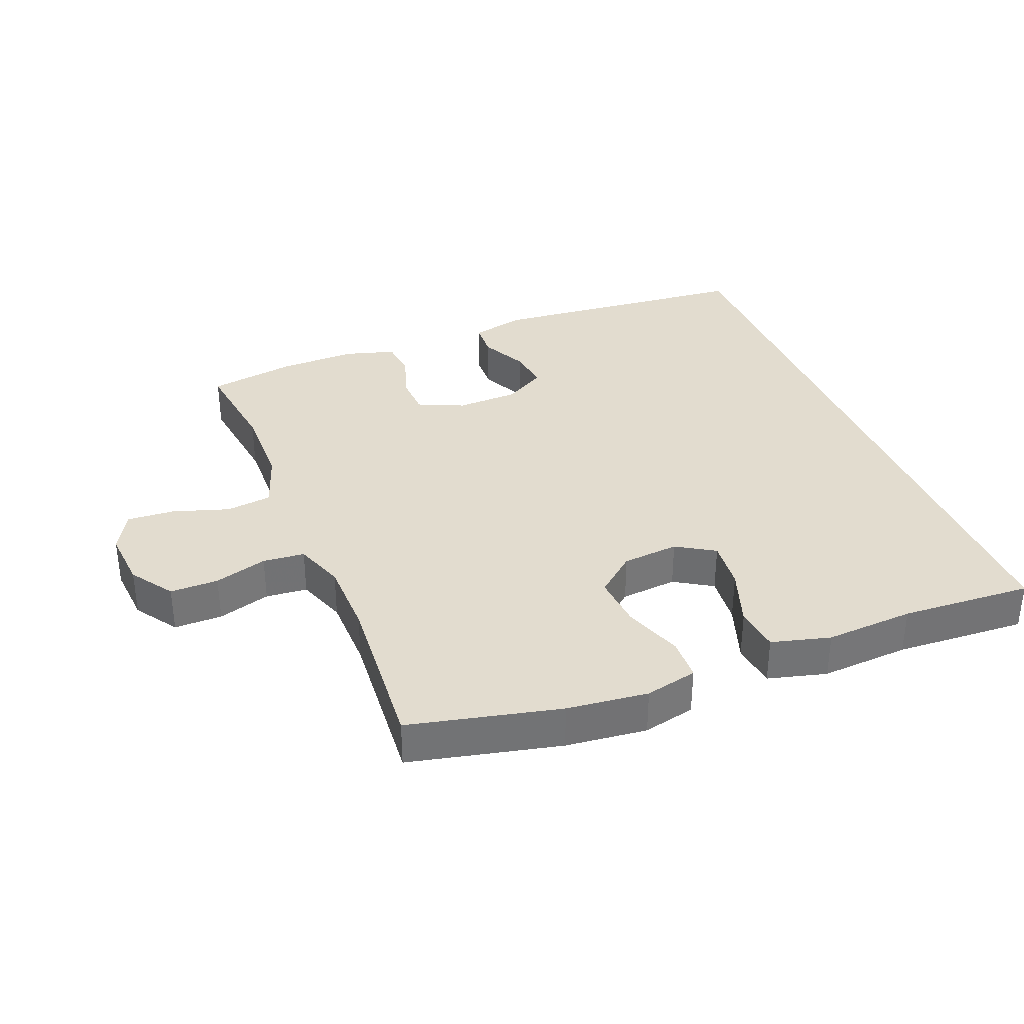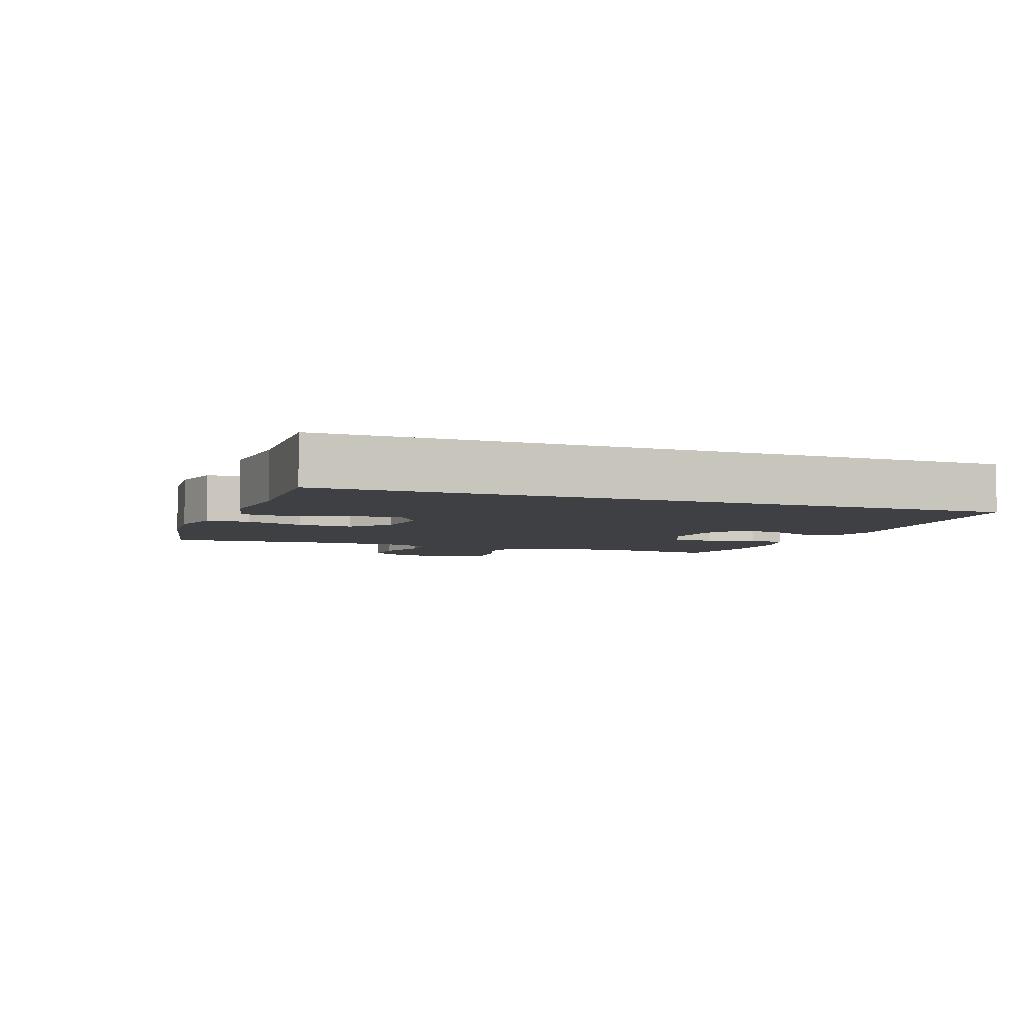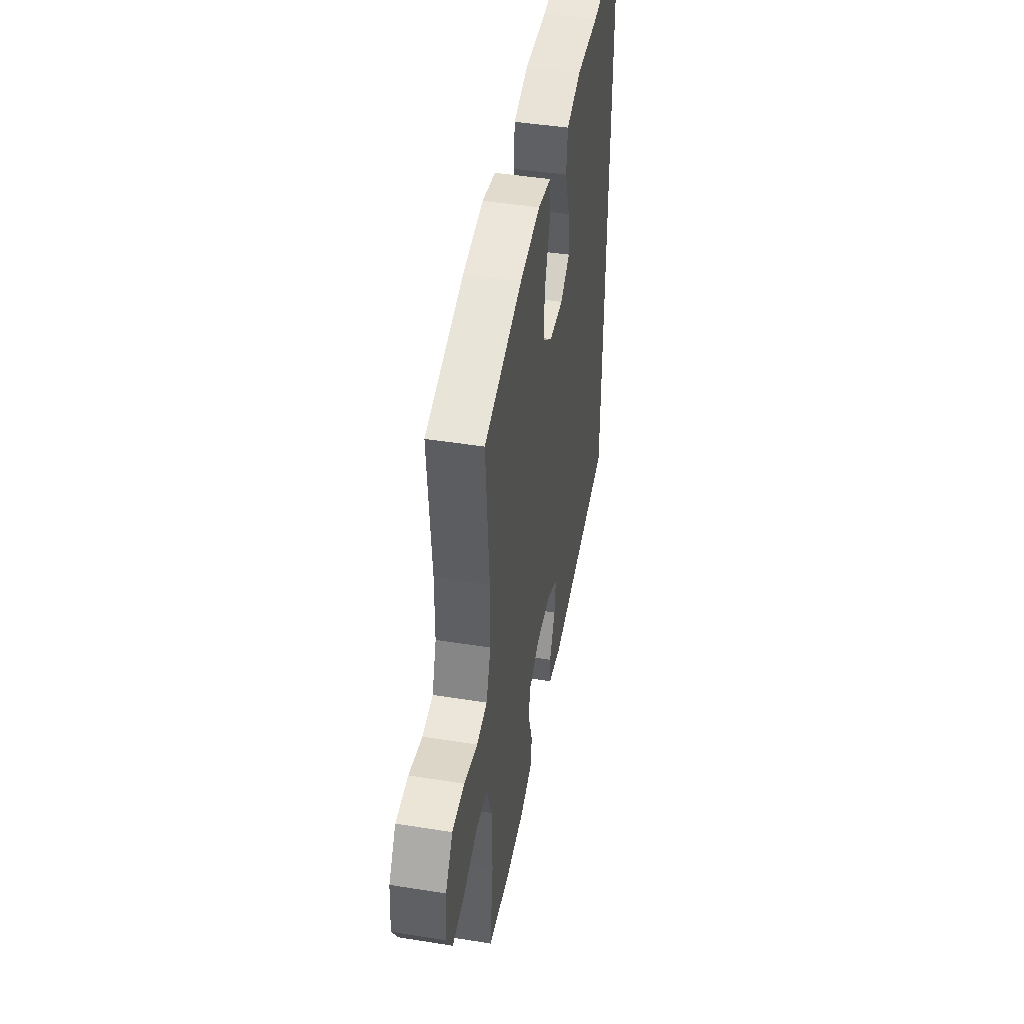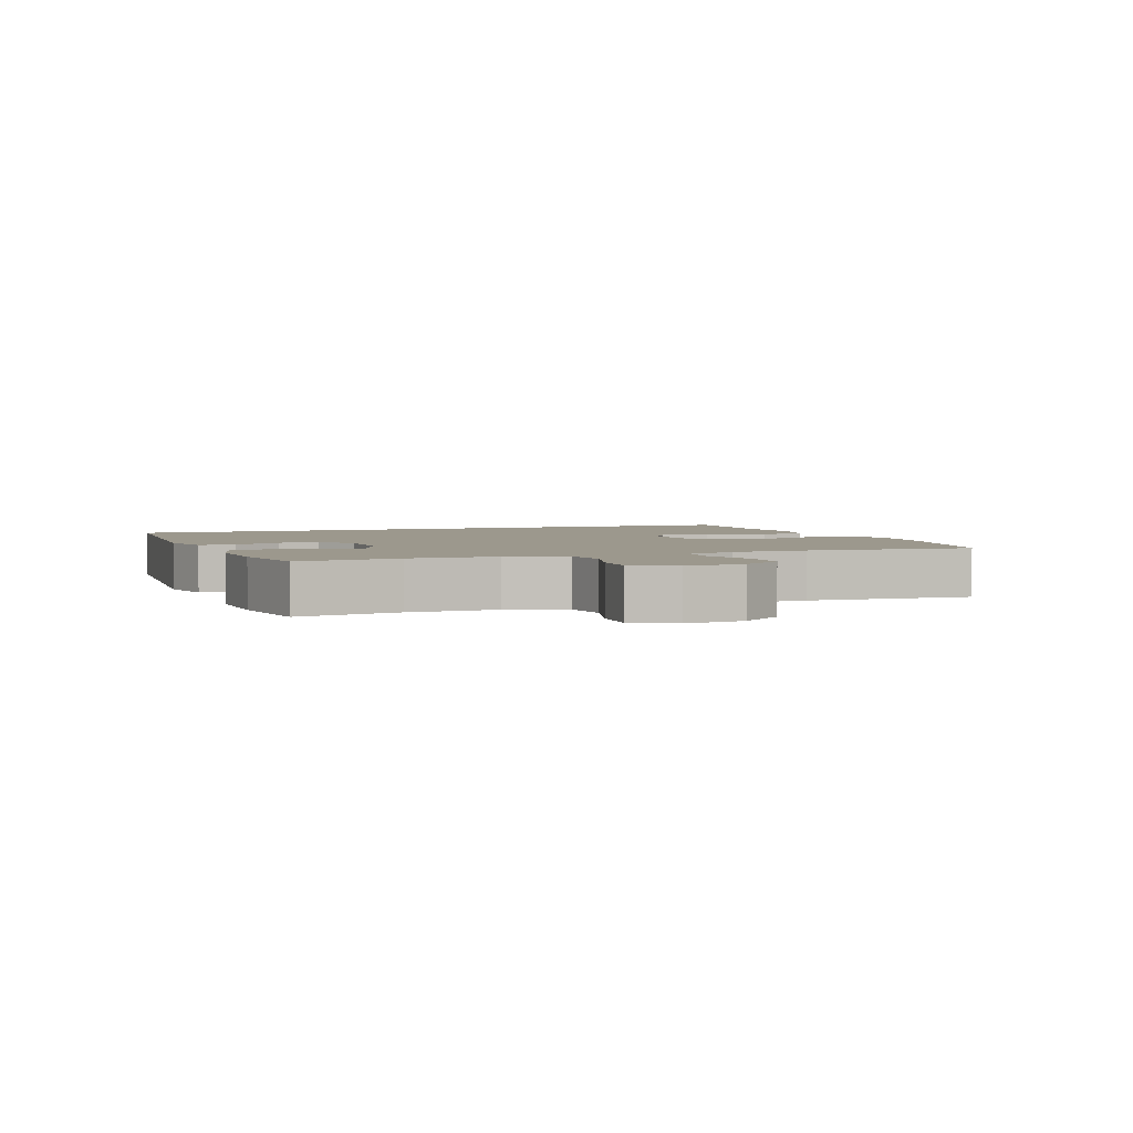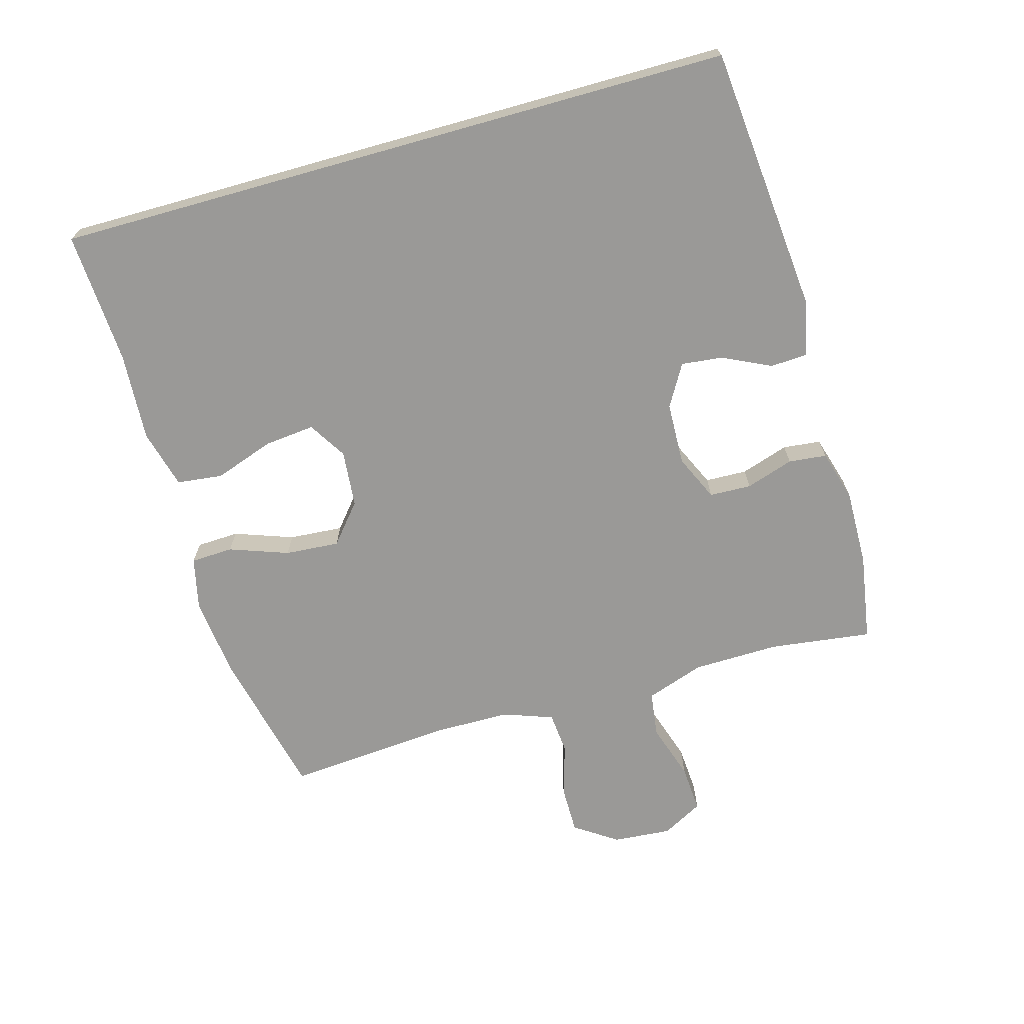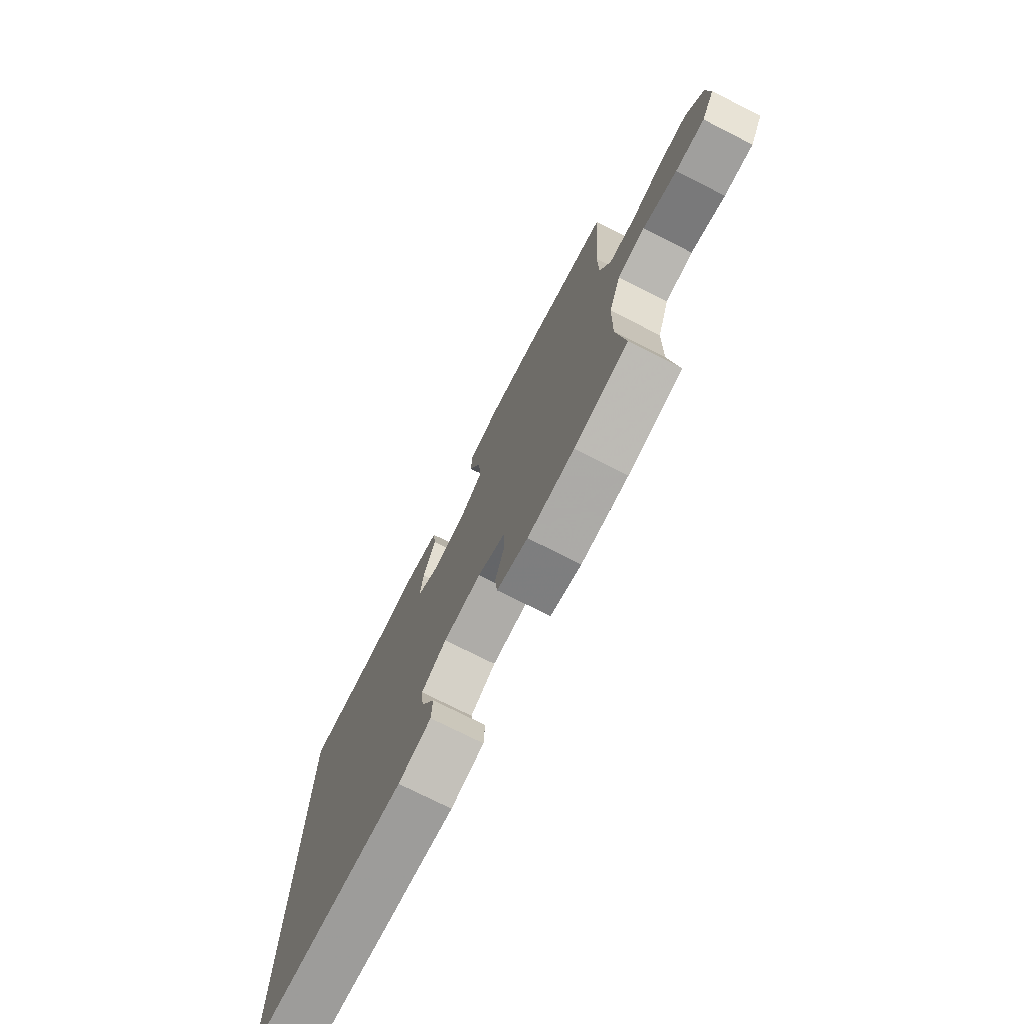
<metadata>
{"format":"obj","ext":"obj","renderer":"f3d","projection":"perspective","resolution":1024,"background":"white","views":[{"elev":34.6,"azim":-21.9,"up":"+Y"},{"elev":-4.8,"azim":68.9,"up":"+Y"},{"elev":45.9,"azim":-79.6,"up":"+Z"},{"elev":3.1,"azim":-111.8,"up":"+Y"},{"elev":-68.9,"azim":105.7,"up":"+Y"},{"elev":-75.2,"azim":-116.8,"up":"+Z"}]}
</metadata>
<code>
v 0.5 0.07 -0.488
v 0.09 0.07 -0.527
v 0.006 0.07 -0.507
v 0.003 0.07 -0.451
v 0.038 0.07 -0.378
v 0.045 0.07 -0.314
v -0.019 0.07 -0.277
v -0.115 0.07 -0.274
v -0.185 0.07 -0.306
v -0.187 0.07 -0.37
v -0.163 0.07 -0.443
v -0.169 0.07 -0.501
v -0.247 0.07 -0.524
v -0.365 0.07 -0.522
v -0.5 0.07 -0.5
v -0.48 0.07 -0.343
v -0.483 0.07 -0.211
v -0.514 0.07 -0.122
v -0.584 0.07 -0.113
v -0.67 0.07 -0.141
v -0.743 0.07 -0.146
v -0.777 0.07 -0.084
v -0.77 0.07 0.006
v -0.726 0.07 0.071
v -0.652 0.07 0.071
v -0.571 0.07 0.047
v -0.507 0.07 0.053
v -0.48 0.07 0.129
v -0.479 0.07 0.245
v -0.5 0.07 0.5
v -0.27 0.07 0.553
v -0.146 0.07 0.567
v -0.066 0.07 0.549
v -0.063 0.07 0.484
v -0.095 0.07 0.394
v -0.101 0.07 0.311
v -0.041 0.07 0.261
v 0.046 0.07 0.253
v 0.104 0.07 0.289
v 0.096 0.07 0.366
v 0.064 0.07 0.457
v 0.072 0.07 0.527
v 0.162 0.07 0.551
v 0.298 0.07 0.543
v 0.5 0.07 0.555
v 0.5 0 -0.488
v 0.09 0 -0.527
v 0.006 0 -0.507
v 0.003 0 -0.451
v 0.038 0 -0.378
v 0.045 0 -0.314
v -0.019 0 -0.277
v -0.115 0 -0.274
v -0.185 0 -0.306
v -0.187 0 -0.37
v -0.163 0 -0.443
v -0.169 0 -0.501
v -0.247 0 -0.524
v -0.365 0 -0.522
v -0.5 0 -0.5
v -0.48 0 -0.343
v -0.483 0 -0.211
v -0.514 0 -0.122
v -0.584 0 -0.113
v -0.67 0 -0.141
v -0.743 0 -0.146
v -0.777 0 -0.084
v -0.77 0 0.006
v -0.726 0 0.071
v -0.652 0 0.071
v -0.571 0 0.047
v -0.507 0 0.053
v -0.48 0 0.129
v -0.479 0 0.245
v -0.5 0 0.5
v -0.27 0 0.553
v -0.146 0 0.567
v -0.066 0 0.549
v -0.063 0 0.484
v -0.095 0 0.394
v -0.101 0 0.311
v -0.041 0 0.261
v 0.046 0 0.253
v 0.104 0 0.289
v 0.096 0 0.366
v 0.064 0 0.457
v 0.072 0 0.527
v 0.162 0 0.551
v 0.298 0 0.543
v 0.5 0 0.555
f 1 2 3
f 45 1 3
f 44 45 3
f 42 43 44
f 41 42 44
f 40 41 44
f 39 40 44
f 33 34 35
f 32 33 35
f 31 32 35
f 30 31 35
f 29 30 35
f 28 29 35 36
f 27 28 36 37
f 24 25 26
f 23 24 26
f 22 23 26
f 21 22 26
f 20 21 26
f 19 20 26
f 18 19 26 27
f 27 37 38
f 18 27 38
f 17 18 38
f 14 15 16
f 13 14 16
f 12 13 16
f 11 12 16
f 10 11 16
f 9 10 16 17
f 3 4 5
f 44 3 5
f 44 5 6
f 39 44 6 7
f 17 38 39
f 9 17 39
f 8 9 39
f 7 8 39
f 48 47 46
f 48 46 90
f 48 90 89
f 89 88 87
f 89 87 86
f 89 86 85
f 89 85 84
f 80 79 78
f 80 78 77
f 80 77 76
f 80 76 75
f 80 75 74
f 81 80 74 73
f 82 81 73 72
f 71 70 69
f 71 69 68
f 71 68 67
f 71 67 66
f 71 66 65
f 71 65 64
f 72 71 64 63
f 83 82 72
f 83 72 63
f 83 63 62
f 61 60 59
f 61 59 58
f 61 58 57
f 61 57 56
f 61 56 55
f 62 61 55 54
f 50 49 48
f 50 48 89
f 51 50 89
f 52 51 89 84
f 84 83 62
f 84 62 54
f 84 54 53
f 84 53 52
f 1 46 47 2
f 2 47 48 3
f 3 48 49 4
f 4 49 50 5
f 5 50 51 6
f 6 51 52 7
f 7 52 53 8
f 8 53 54 9
f 9 54 55 10
f 10 55 56 11
f 11 56 57 12
f 12 57 58 13
f 13 58 59 14
f 14 59 60 15
f 15 60 61 16
f 16 61 62 17
f 17 62 63 18
f 18 63 64 19
f 19 64 65 20
f 20 65 66 21
f 21 66 67 22
f 22 67 68 23
f 23 68 69 24
f 24 69 70 25
f 25 70 71 26
f 26 71 72 27
f 27 72 73 28
f 28 73 74 29
f 29 74 75 30
f 30 75 76 31
f 31 76 77 32
f 32 77 78 33
f 33 78 79 34
f 34 79 80 35
f 35 80 81 36
f 36 81 82 37
f 37 82 83 38
f 38 83 84 39
f 39 84 85 40
f 40 85 86 41
f 41 86 87 42
f 42 87 88 43
f 43 88 89 44
f 44 89 90 45
f 45 90 46 1

</code>
